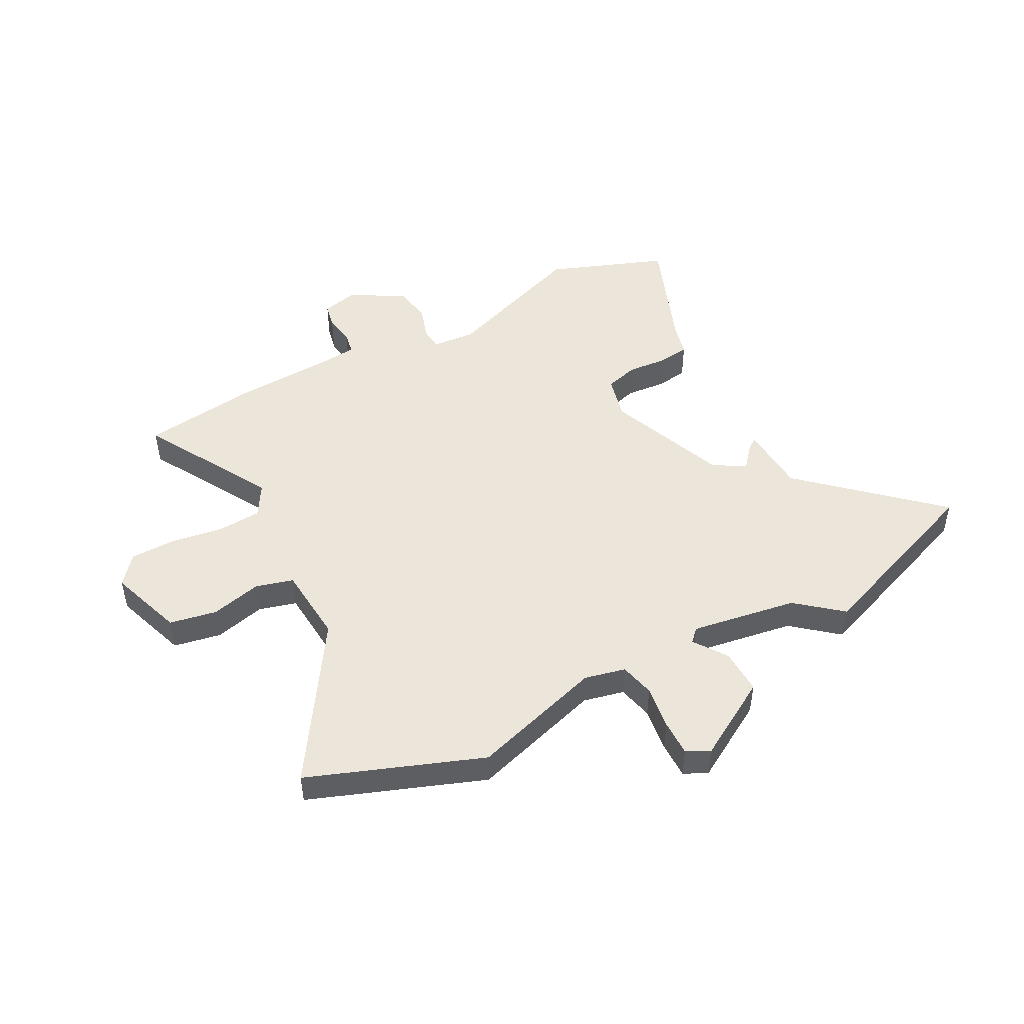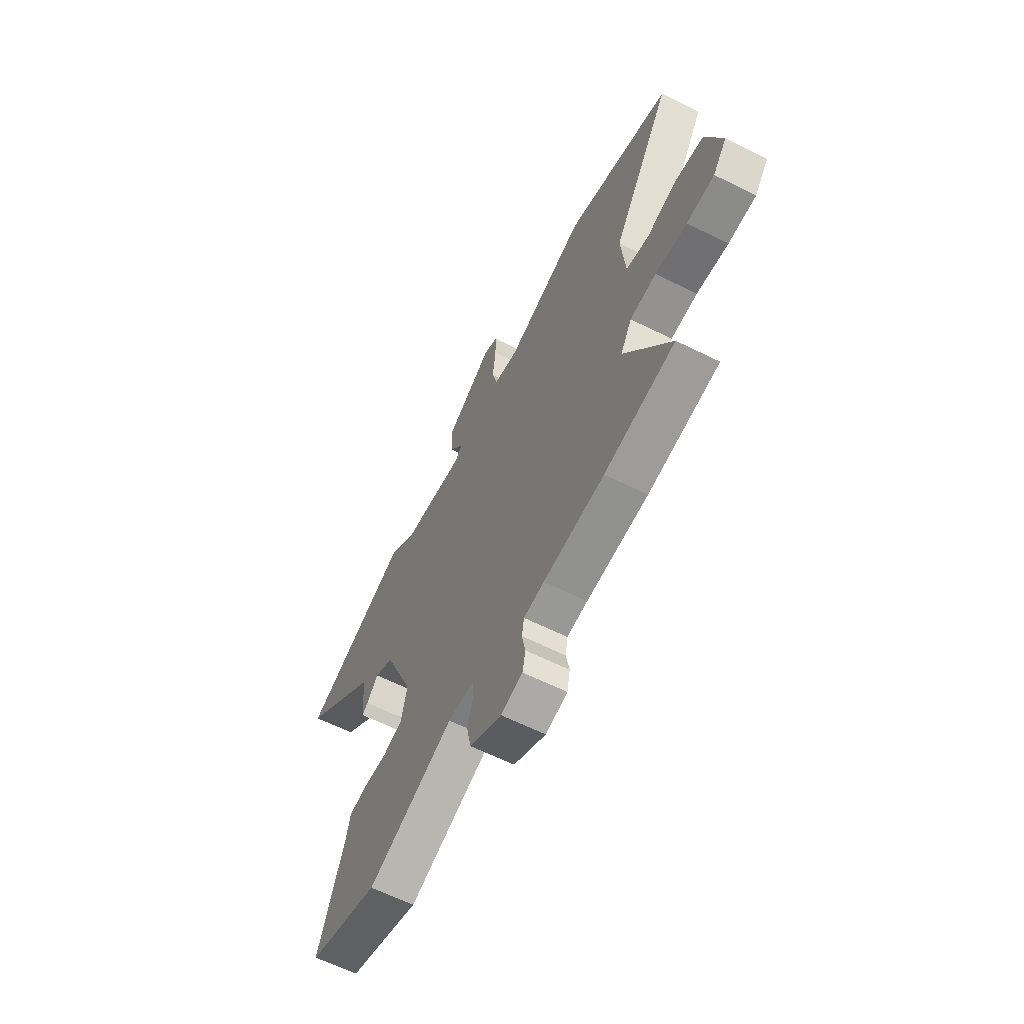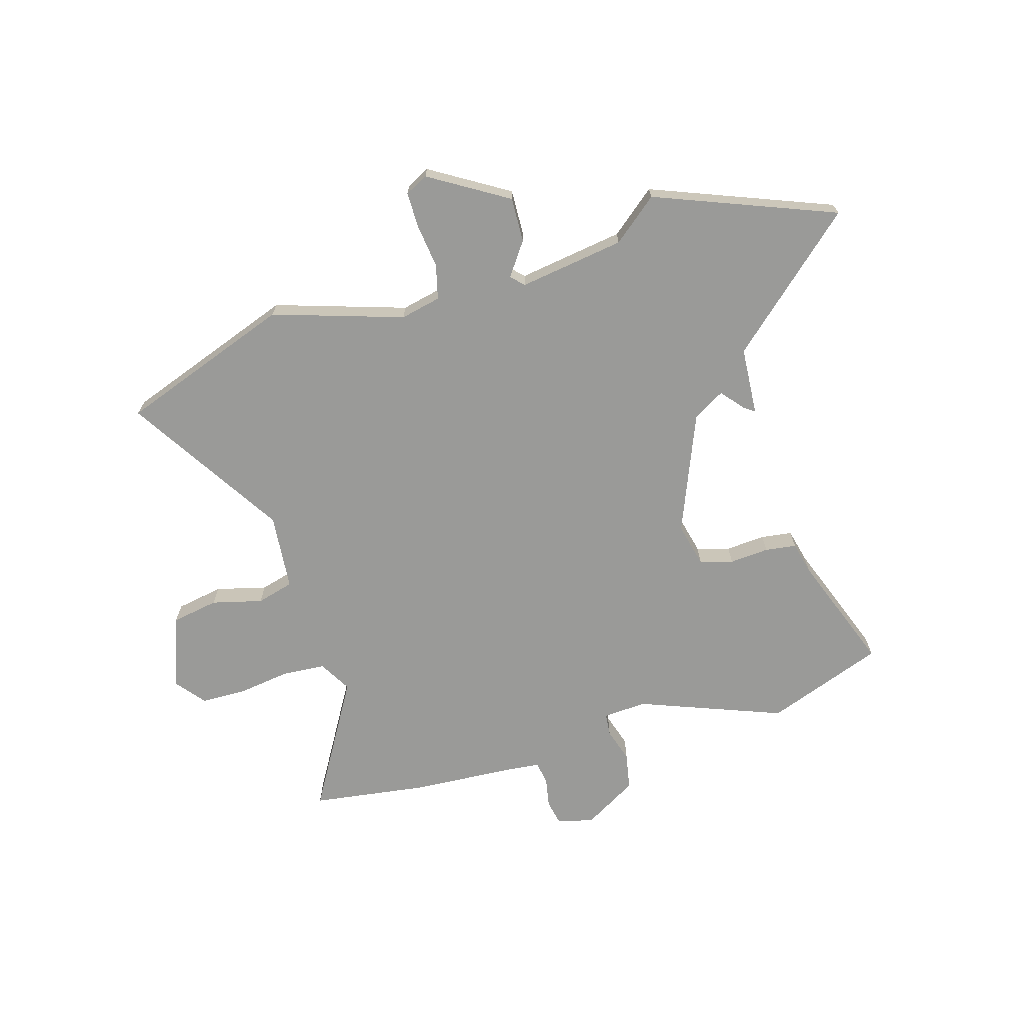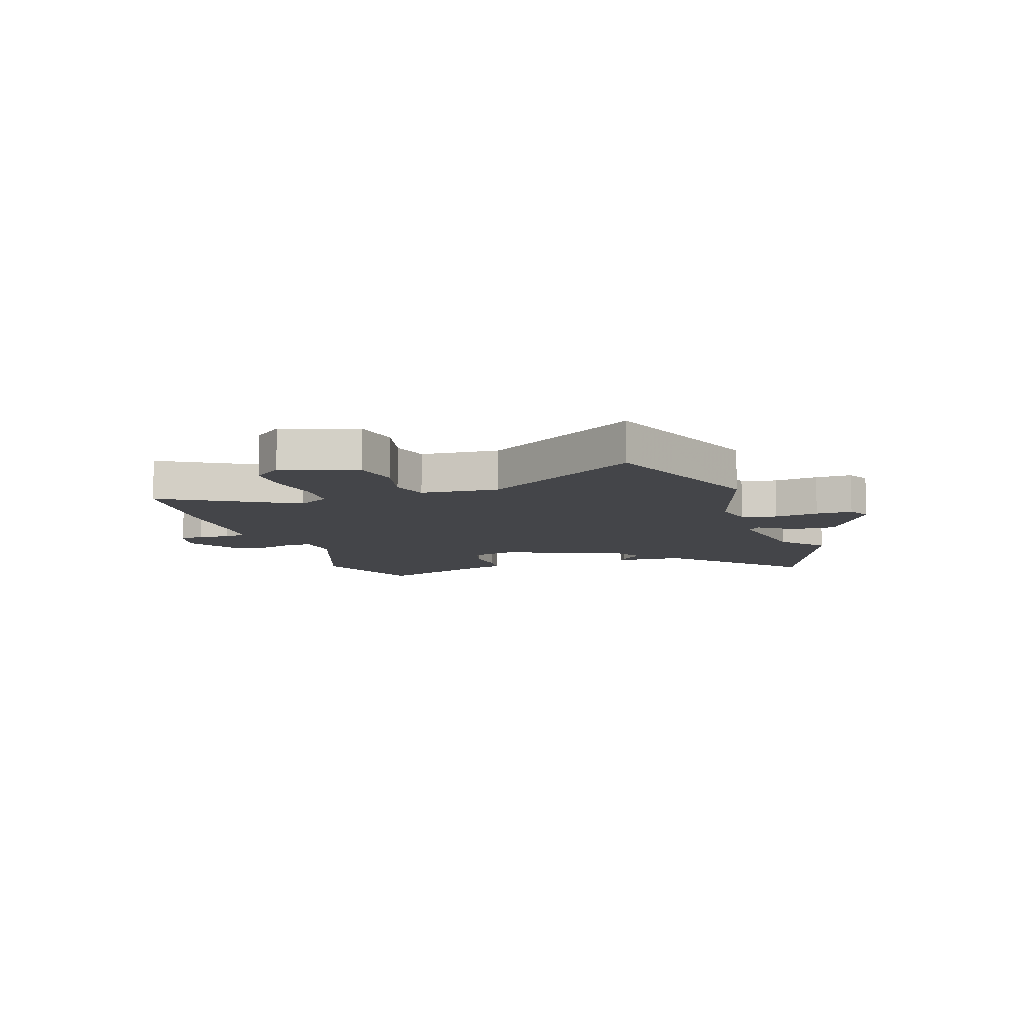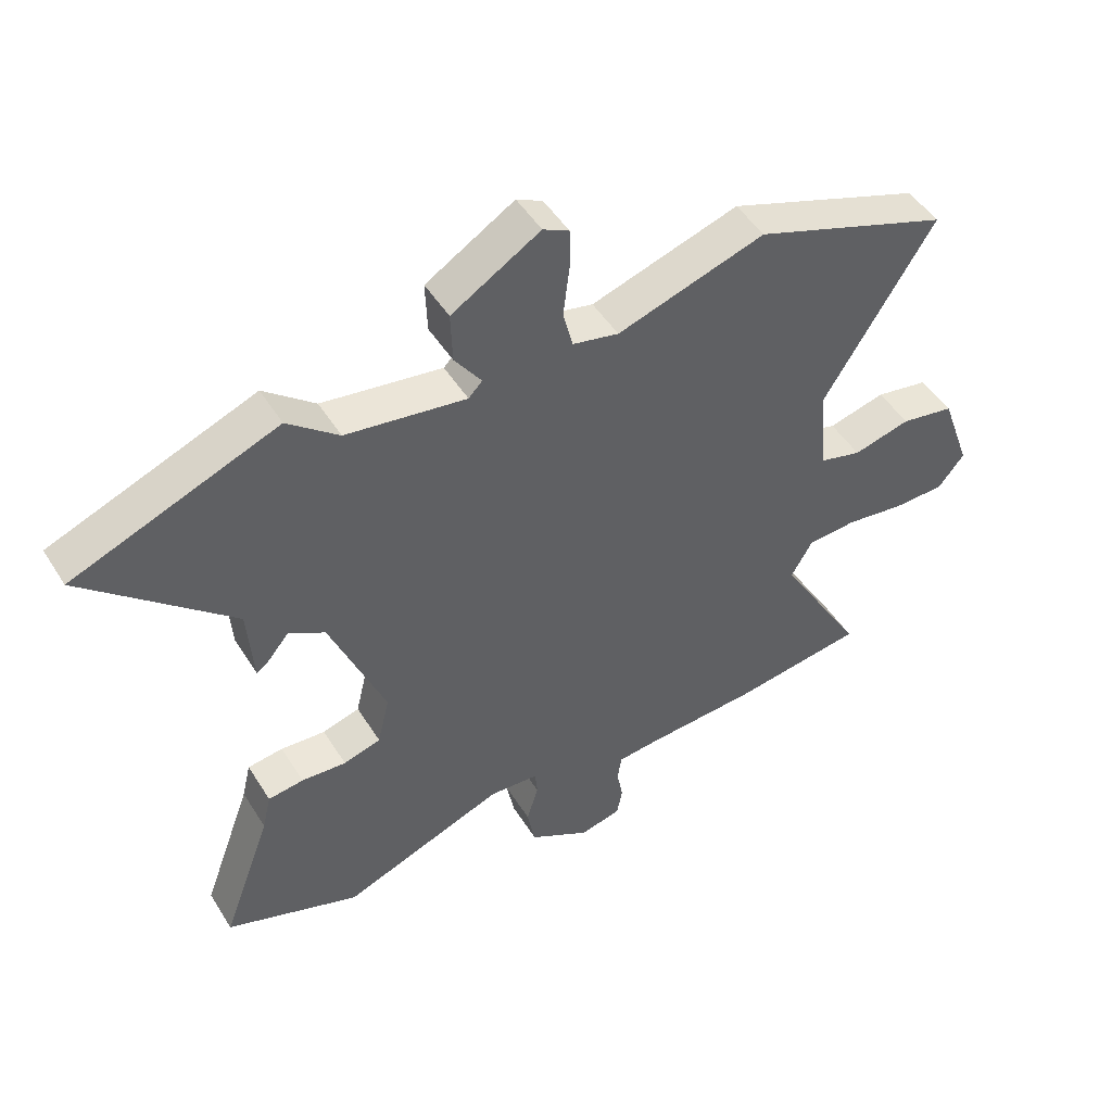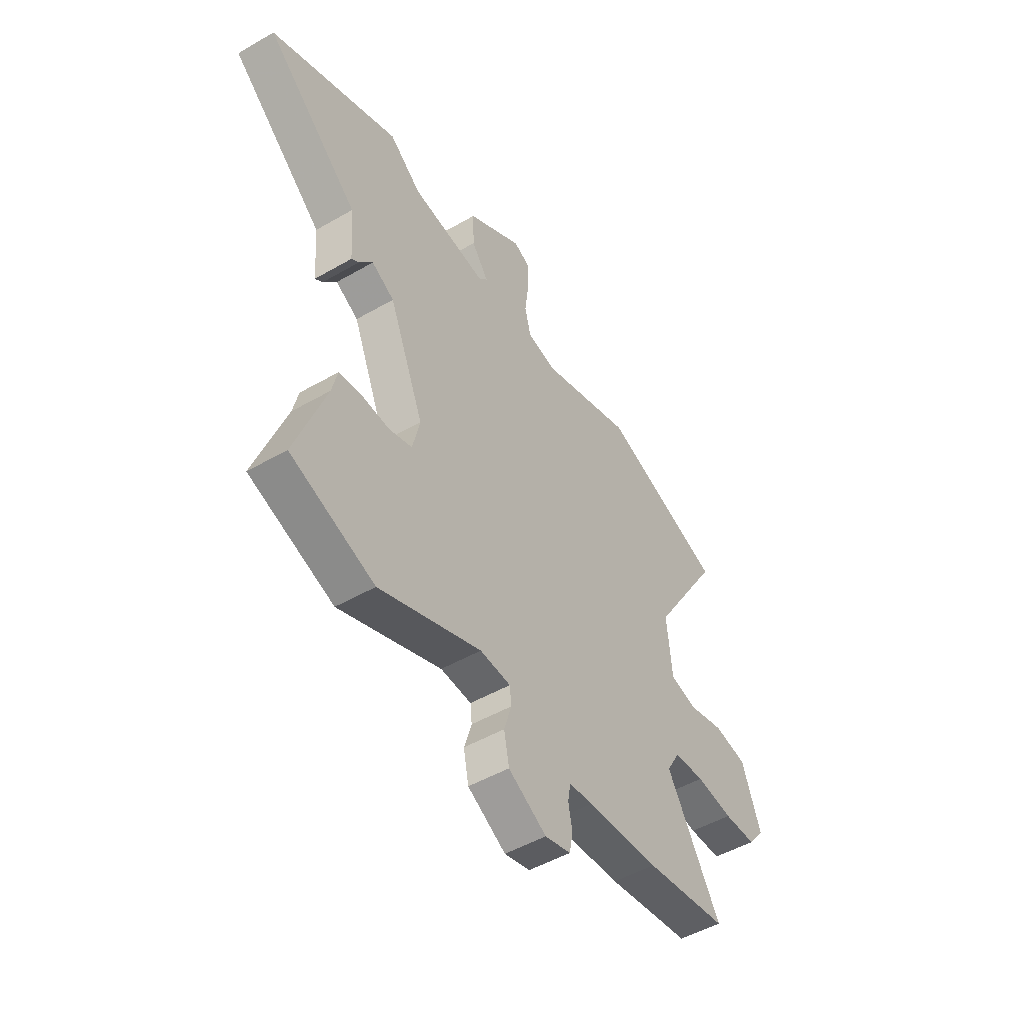
<metadata>
{"format":"obj","ext":"obj","renderer":"f3d","projection":"perspective","resolution":1024,"background":"white","views":[{"elev":48.2,"azim":-27.1,"up":"+Y"},{"elev":-62.4,"azim":-116.8,"up":"+Z"},{"elev":-69.2,"azim":16.7,"up":"+Y"},{"elev":-9.0,"azim":-70.8,"up":"+Y"},{"elev":48.2,"azim":149.4,"up":"+Z"},{"elev":-49.1,"azim":122.7,"up":"+Z"}]}
</metadata>
<code>
v 0.369 0.07 0.552
v 0.697 0.07 0.422
v 0.46 0.07 0.212
v 0.451 0.07 0.088
v 0.432 0.07 0.101
v 0.397 0.07 0.143
v 0.339 0.07 0.11
v 0.25 0.07 -0.107
v 0.269 0.07 -0.187
v 0.329 0.07 -0.205
v 0.401 0.07 -0.2
v 0.458 0.07 -0.208
v 0.472 0.07 -0.267
v 0.551 0.07 -0.482
v 0.336 0.07 -0.559
v 0.074 0.07 -0.458
v -0.005 0.07 -0.463
v -0.009 0.07 -0.504
v 0.01 0.07 -0.566
v -0.003 0.07 -0.633
v -0.101 0.07 -0.689
v -0.167 0.07 -0.672
v -0.176 0.07 -0.626
v -0.166 0.07 -0.572
v -0.173 0.07 -0.531
v -0.235 0.07 -0.524
v -0.42 0.07 -0.512
v -0.633 0.07 -0.481
v -0.495 0.07 -0.247
v -0.529 0.07 -0.188
v -0.608 0.07 -0.182
v -0.703 0.07 -0.195
v -0.786 0.07 -0.193
v -0.828 0.07 -0.14
v -0.78 0.07 -0.006
v -0.694 0.07 0.009
v -0.602 0.07 -0.015
v -0.534 0.07 0.003
v -0.521 0.07 0.143
v -0.699 0.07 0.429
v -0.384 0.07 0.541
v -0.146 0.07 0.464
v -0.072 0.07 0.48
v -0.056 0.07 0.543
v -0.066 0.07 0.623
v -0.066 0.07 0.689
v -0.024 0.07 0.71
v 0.118 0.07 0.623
v 0.115 0.07 0.541
v 0.072 0.07 0.481
v 0.094 0.07 0.458
v 0.287 0.07 0.486
v 0.369 0 0.552
v 0.697 0 0.422
v 0.46 0 0.212
v 0.451 0 0.088
v 0.432 0 0.101
v 0.397 0 0.143
v 0.339 0 0.11
v 0.25 0 -0.107
v 0.269 0 -0.187
v 0.329 0 -0.205
v 0.401 0 -0.2
v 0.458 0 -0.208
v 0.472 0 -0.267
v 0.551 0 -0.482
v 0.336 0 -0.559
v 0.074 0 -0.458
v -0.005 0 -0.463
v -0.009 0 -0.504
v 0.01 0 -0.566
v -0.003 0 -0.633
v -0.101 0 -0.689
v -0.167 0 -0.672
v -0.176 0 -0.626
v -0.166 0 -0.572
v -0.173 0 -0.531
v -0.235 0 -0.524
v -0.42 0 -0.512
v -0.633 0 -0.481
v -0.495 0 -0.247
v -0.529 0 -0.188
v -0.608 0 -0.182
v -0.703 0 -0.195
v -0.786 0 -0.193
v -0.828 0 -0.14
v -0.78 0 -0.006
v -0.694 0 0.009
v -0.602 0 -0.015
v -0.534 0 0.003
v -0.521 0 0.143
v -0.699 0 0.429
v -0.384 0 0.541
v -0.146 0 0.464
v -0.072 0 0.48
v -0.056 0 0.543
v -0.066 0 0.623
v -0.066 0 0.689
v -0.024 0 0.71
v 0.118 0 0.623
v 0.115 0 0.541
v 0.072 0 0.481
v 0.094 0 0.458
v 0.287 0 0.486
f 47 48 49 50
f 45 46 47 50
f 44 45 50 51
f 43 44 51
f 42 43 51
f 39 40 41 42
f 38 39 42 51
f 34 35 36 37
f 34 37 38
f 31 32 33 34
f 30 31 34 38
f 29 30 38 51
f 26 27 28 29
f 25 26 29 51
f 21 22 23 24
f 18 19 20 21
f 17 18 21 24
f 13 14 15 16
f 13 16 17
f 10 11 12 13
f 9 10 13 17
f 8 9 17 24
f 3 4 5 6
f 3 6 7
f 52 1 2 3
f 52 3 7
f 24 25 51 52
f 7 8 24 52
f 102 101 100 99
f 102 99 98 97
f 103 102 97 96
f 103 96 95
f 103 95 94
f 94 93 92 91
f 103 94 91 90
f 89 88 87 86
f 90 89 86
f 86 85 84 83
f 90 86 83 82
f 103 90 82 81
f 81 80 79 78
f 103 81 78 77
f 76 75 74 73
f 73 72 71 70
f 76 73 70 69
f 68 67 66 65
f 69 68 65
f 65 64 63 62
f 69 65 62 61
f 76 69 61 60
f 58 57 56 55
f 59 58 55
f 55 54 53 104
f 59 55 104
f 104 103 77 76
f 104 76 60 59
f 1 53 54 2
f 2 54 55 3
f 3 55 56 4
f 4 56 57 5
f 5 57 58 6
f 6 58 59 7
f 7 59 60 8
f 8 60 61 9
f 9 61 62 10
f 10 62 63 11
f 11 63 64 12
f 12 64 65 13
f 13 65 66 14
f 14 66 67 15
f 15 67 68 16
f 16 68 69 17
f 17 69 70 18
f 18 70 71 19
f 19 71 72 20
f 20 72 73 21
f 21 73 74 22
f 22 74 75 23
f 23 75 76 24
f 24 76 77 25
f 25 77 78 26
f 26 78 79 27
f 27 79 80 28
f 28 80 81 29
f 29 81 82 30
f 30 82 83 31
f 31 83 84 32
f 32 84 85 33
f 33 85 86 34
f 34 86 87 35
f 35 87 88 36
f 36 88 89 37
f 37 89 90 38
f 38 90 91 39
f 39 91 92 40
f 40 92 93 41
f 41 93 94 42
f 42 94 95 43
f 43 95 96 44
f 44 96 97 45
f 45 97 98 46
f 46 98 99 47
f 47 99 100 48
f 48 100 101 49
f 49 101 102 50
f 50 102 103 51
f 51 103 104 52
f 52 104 53 1

</code>
